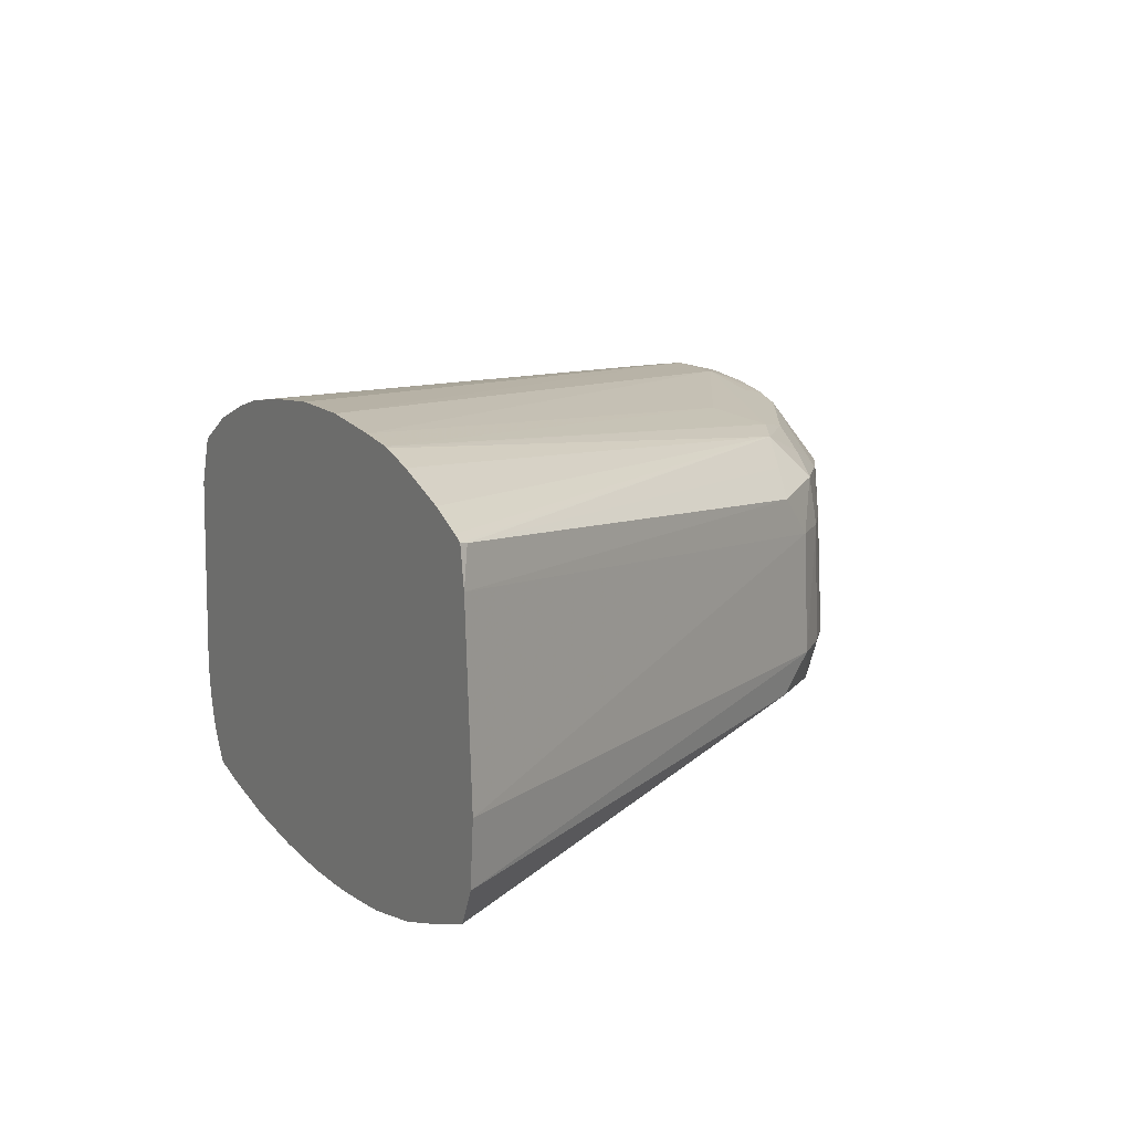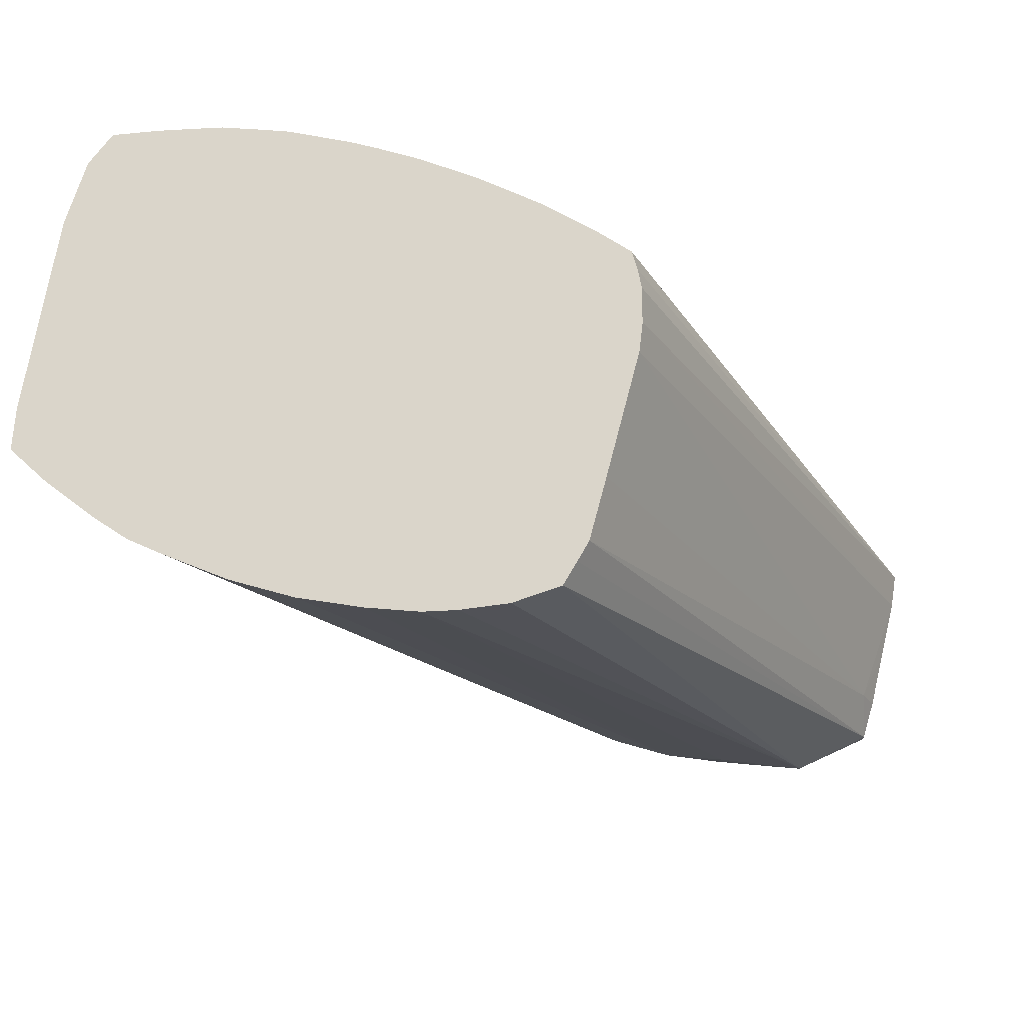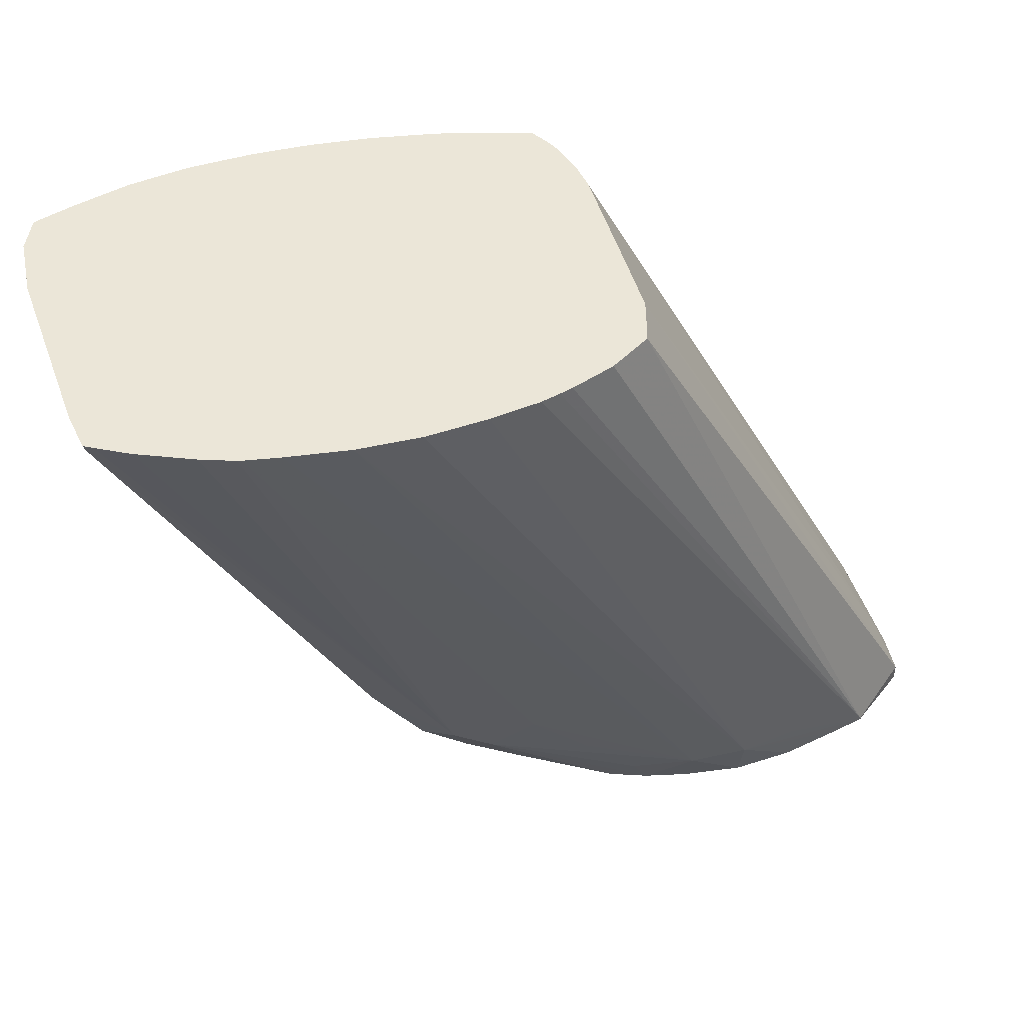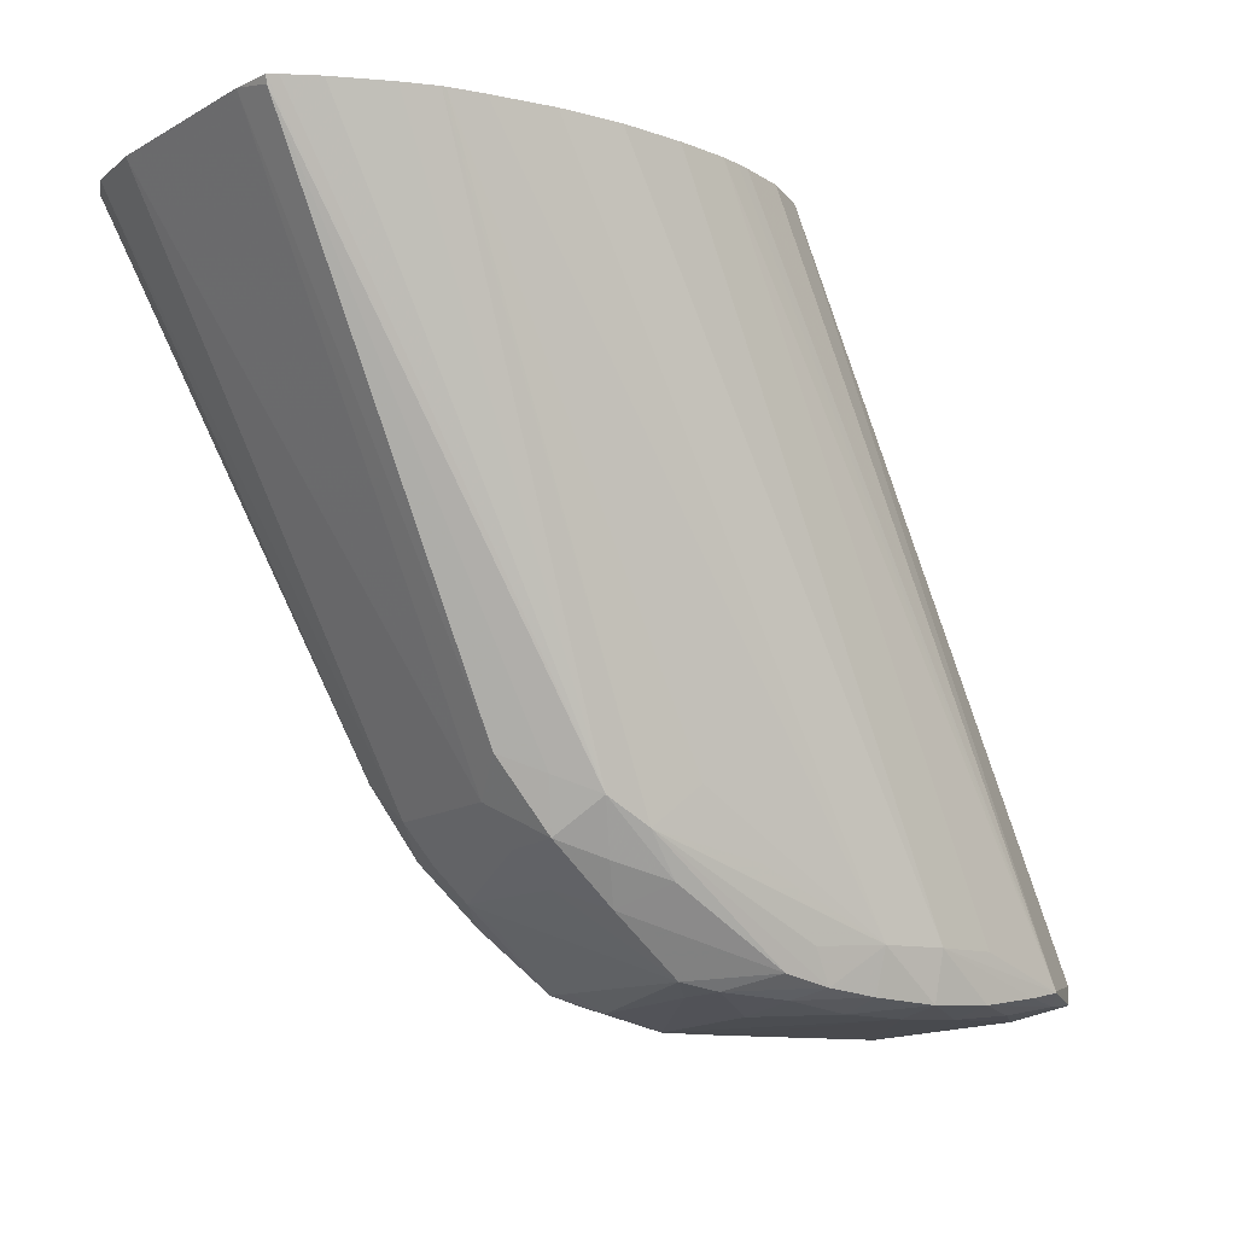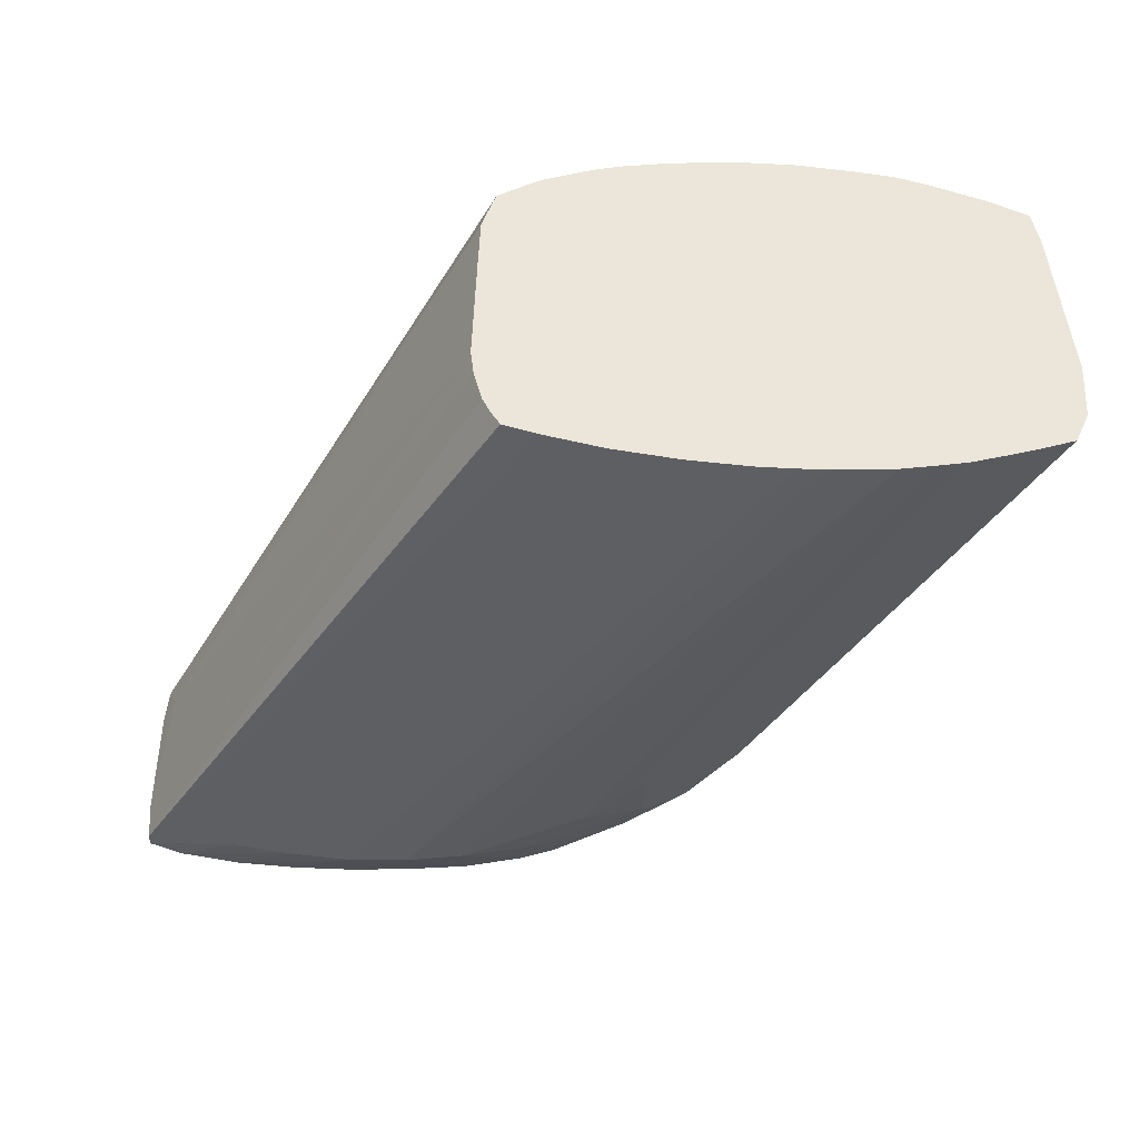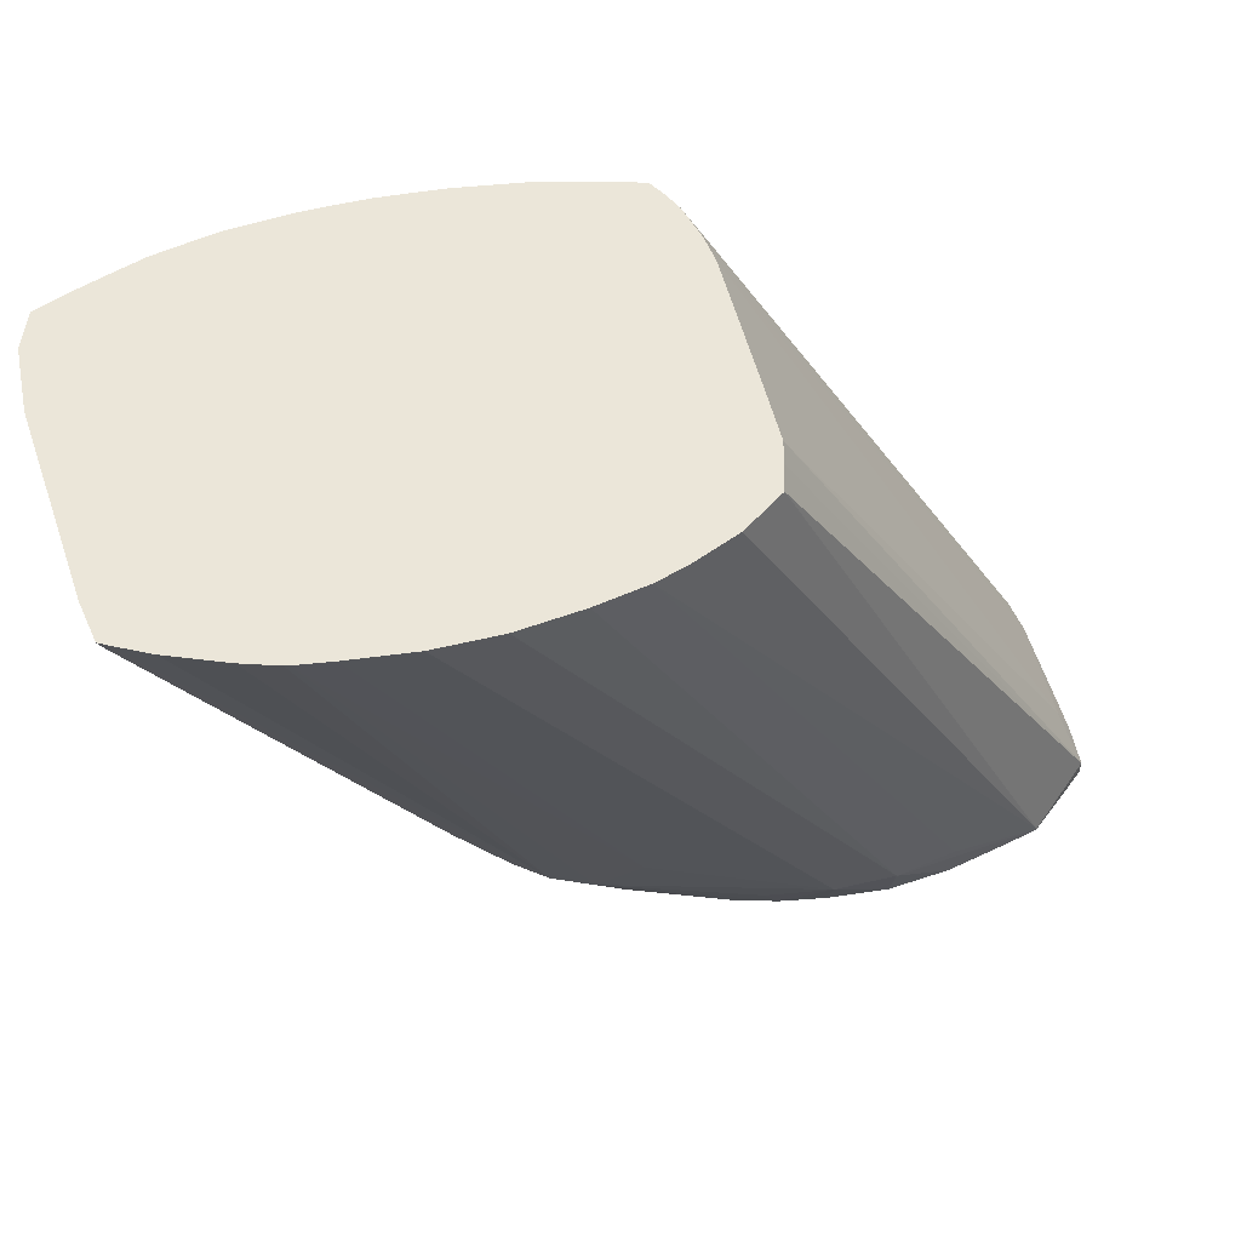
<metadata>
{"format":"obj","ext":"obj","renderer":"f3d","projection":"perspective","resolution":1024,"background":"white","views":[{"elev":12.9,"azim":-121.0,"up":"+Z"},{"elev":74.3,"azim":13.5,"up":"+Y"},{"elev":46.2,"azim":-16.5,"up":"+Y"},{"elev":-11.6,"azim":-34.5,"up":"+Y"},{"elev":-44.1,"azim":177.9,"up":"+Z"},{"elev":56.1,"azim":-15.9,"up":"+Y"}]}
</metadata>
<code>
v 0.02569 -0.01946 0.008568
v 0.02563 -0.01946 0.008041
v 0.02566 -0.01946 0.01032
v 0.03182 -0.03114 0.01085
v 0.03211 -0.03179 0.008568
v 0.02548 -0.01946 0.007425
v 0.03206 -0.03187 0.007911
v 0.02565 -0.01946 0.01085
v 0.03207 -0.03178 0.0116
v 0.0321 -0.03171 0.01085
v 0.0321 -0.03174 0.009711
v 0.02561 -0.01946 0.01199
v 0.03211 -0.03216 0.008568
v 0.02534 -0.01946 0.007116
v 0.03206 -0.0321 0.007911
v 0.03027 -0.03141 0.007405
v 0.02456 -0.01946 0.006619
v 0.02515 -0.01946 0.006818
v 0.02517 -0.01946 0.006826
v 0.03086 -0.03197 0.01257
v 0.03207 -0.03211 0.0116
v 0.0255 -0.01946 0.01239
v 0.02536 -0.01946 0.01284
v 0.0321 -0.03214 0.01085
v 0.0321 -0.03213 0.009711
v 0.03142 -0.03248 0.008568
v 0.03142 -0.03225 0.007781
v 0.02913 -0.03141 0.007205
v 0.02227 -0.01946 0.006112
v 0.02346 -0.01946 0.006321
v 0.02913 -0.03141 0.01288
v 0.03086 -0.03199 0.01257
v 0.0246 -0.01946 0.01333
v 0.02379 -0.01946 0.01364
v 0.02355 -0.01946 0.01372
v 0.02319 -0.01946 0.01382
v 0.03131 -0.03218 0.01199
v 0.03142 -0.03238 0.01085
v 0.03027 -0.03262 0.008568
v 0.03027 -0.03234 0.007651
v 0.02799 -0.03141 0.007091
v 0.02165 -0.01946 0.006046
v 0.02799 -0.03141 0.01306
v 0.02228 -0.01946 0.01396
v 0.03027 -0.0321 0.01264
v 0.02913 -0.03226 0.01278
v 0.03027 -0.03235 0.01199
v 0.02913 -0.03246 0.01199
v 0.02799 -0.03234 0.007541
v 0.02913 -0.03235 0.007566
v 0.02799 -0.03249 0.01199
v 0.02685 -0.03263 0.008568
v 0.02685 -0.03141 0.007111
v 0.01999 -0.01946 0.005969
v 0.02046 -0.01946 0.005973
v 0.02113 -0.01946 0.005995
v 0.02685 -0.03141 0.01301
v 0.02799 -0.0323 0.01283
v 0.02113 -0.01946 0.01407
v 0.01999 -0.01946 0.01403
v 0.02685 -0.03235 0.007593
v 0.02685 -0.03245 0.01199
v 0.0257 -0.03262 0.008568
v 0.0257 -0.03233 0.007679
v 0.0257 -0.03141 0.007251
v 0.01885 -0.01946 0.00603
v 0.01936 -0.01946 0.006001
v 0.02456 -0.03027 0.01285
v 0.02265 -0.02984 0.0126
v 0.02565 -0.03147 0.01276
v 0.026 -0.03209 0.01263
v 0.02685 -0.03222 0.01274
v 0.01885 -0.01946 0.01387
v 0.02342 -0.02913 0.01288
v 0.02565 -0.03228 0.01208
v 0.0257 -0.03247 0.01085
v 0.0245 -0.03221 0.01088
v 0.02456 -0.03235 0.008568
v 0.02456 -0.03219 0.007815
v 0.02456 -0.03141 0.007476
v 0.02342 -0.03027 0.007365
v 0.01836 -0.01946 0.006109
v 0.01822 -0.01946 0.01377
v 0.01815 -0.01946 0.01375
v 0.02189 -0.02938 0.01251
v 0.02322 -0.0306 0.01243
v 0.02524 -0.03189 0.01252
v 0.02456 -0.03216 0.01173
v 0.02394 -0.03202 0.0115
v 0.0239 -0.03204 0.008568
v 0.0239 -0.03204 0.007935
v 0.02348 -0.03141 0.00775
v 0.02222 -0.03034 0.007667
v 0.02228 -0.02913 0.007346
v 0.01772 -0.01946 0.006221
v 0.01755 -0.01946 0.01354
v 0.02117 -0.02907 0.01206
v 0.02142 -0.02999 0.01175
v 0.02225 -0.03029 0.01209
v 0.01658 -0.01946 0.01312
v 0.01601 -0.01946 0.01281
v 0.01585 -0.01946 0.01271
v 0.01588 -0.0196 0.01268
v 0.02261 -0.031 0.01167
v 0.022 -0.03065 0.01085
v 0.0219 -0.0307 0.008568
v 0.02247 -0.03109 0.008568
v 0.02256 -0.03102 0.007847
v 0.02141 -0.03 0.00782
v 0.02107 -0.02916 0.007702
v 0.01718 -0.01946 0.006381
v 0.02047 -0.02876 0.01161
v 0.02073 -0.0294 0.01085
v 0.0213 -0.03008 0.01085
v 0.01574 -0.01946 0.01199
v 0.02127 -0.03013 0.008568
v 0.0207 -0.02947 0.008568
v 0.02046 -0.02881 0.007885
v 0.0159 -0.01946 0.006806
v 0.01662 -0.01946 0.006552
v 0.01554 -0.01946 0.008592
v 0.01563 -0.01946 0.007426
v 0.01588 -0.01946 0.00686
f 41 53 54
f 26 39 27
f 27 39 40
f 27 40 28
f 28 40 41
f 41 55 56
f 57 73 74
f 85 97 98
f 51 63 52
f 53 67 54
f 43 46 45
f 43 58 46
f 43 57 58
f 41 56 42
f 53 66 67
f 41 54 55
f 1 55 54
f 57 70 71
f 62 75 76
f 61 63 64
f 58 72 62
f 69 74 83
f 40 50 41
f 57 60 73
f 57 72 58
f 57 71 72
f 66 81 82
f 57 69 70
f 57 68 69
f 63 78 79
f 37 47 38
f 39 52 49
f 4 12 9
f 38 48 39
f 63 79 64
f 64 79 65
f 1 102 101
f 53 65 66
f 53 64 65
f 53 61 64
f 52 63 61
f 65 81 66
f 51 58 62
f 41 50 49
f 1 14 19
f 1 111 120
f 9 24 10
f 9 12 22
f 39 51 52
f 5 11 25
f 1 121 115
f 1 115 102
f 28 41 42
f 1 101 100
f 62 72 75
f 7 18 19
f 7 19 14
f 9 20 32
f 9 32 21
f 9 21 24
f 85 98 99
f 1 123 122
f 1 122 121
f 1 35 34
f 16 27 28
f 16 28 29
f 16 29 30
f 16 30 17
f 1 18 17
f 20 23 33
f 1 56 55
f 20 34 35
f 20 35 36
f 10 24 25
f 21 32 37
f 21 37 38
f 86 104 87
f 24 38 26
f 1 4 5
f 15 27 16
f 15 26 27
f 1 120 119
f 1 119 123
f 1 19 18
f 106 114 116
f 63 76 77
f 20 31 32
f 91 107 106
f 91 106 108
f 81 93 94
f 81 94 95
f 89 106 107
f 93 109 110
f 85 103 97
f 113 117 114
f 39 48 51
f 39 50 40
f 39 49 50
f 43 44 59
f 38 47 48
f 37 46 47
f 37 45 46
f 68 74 69
f 41 49 53
f 86 99 104
f 32 43 45
f 32 45 37
f 97 103 112
f 98 112 113
f 98 113 114
f 31 44 43
f 109 116 117
f 69 86 87
f 62 76 63
f 95 110 111
f 9 22 23
f 9 23 20
f 4 10 11
f 31 43 32
f 4 8 12
f 1 34 33
f 1 33 23
f 21 38 24
f 13 26 15
f 26 38 39
f 109 117 118
f 110 119 120
f 69 71 70
f 63 77 78
f 71 88 75
f 98 104 99
f 102 115 103
f 103 115 112
f 104 114 105
f 105 114 106
f 77 88 89
f 106 116 109
f 78 90 91
f 69 83 84
f 69 84 85
f 69 85 86
f 109 119 110
f 69 87 71
f 110 120 111
f 80 92 93
f 90 107 91
f 71 75 72
f 73 83 74
f 75 88 76
f 76 88 77
f 77 89 78
f 118 123 119
f 65 80 81
f 7 17 18
f 1 96 84
f 1 54 67
f 78 89 90
f 97 112 98
f 87 104 89
f 89 104 105
f 89 105 106
f 98 114 104
f 89 107 90
f 79 92 80
f 13 25 24
f 13 24 26
f 71 87 88
f 81 95 82
f 93 108 109
f 106 109 108
f 93 110 94
f 94 110 95
f 6 7 14
f 85 102 103
f 78 91 79
f 79 91 92
f 20 36 31
f 10 25 11
f 80 93 81
f 91 108 92
f 92 108 93
f 87 89 88
f 1 17 30
f 1 30 29
f 1 29 42
f 1 60 59
f 109 118 119
f 84 96 85
f 1 22 12
f 5 25 13
f 85 99 86
f 85 96 100
f 85 100 101
f 85 101 102
f 57 74 68
f 51 62 63
f 1 12 8
f 2 7 6
f 49 52 61
f 49 61 53
f 48 58 51
f 46 58 48
f 46 48 47
f 43 60 57
f 43 59 60
f 28 42 29
f 7 15 16
f 5 15 7
f 5 13 15
f 1 95 111
f 1 2 6
f 1 6 14
f 31 36 44
f 4 11 5
f 1 66 82
f 4 9 10
f 3 8 4
f 65 79 80
f 2 5 7
f 1 5 2
f 7 16 17
f 1 3 4
f 1 8 3
f 1 67 66
f 1 23 22
f 1 36 35
f 1 44 36
f 1 59 44
f 117 122 118
f 1 73 60
f 1 83 73
f 1 84 83
f 20 33 34
f 118 122 123
f 1 42 56
f 117 121 122
f 114 117 116
f 1 82 95
f 1 100 96
f 112 115 113
f 113 115 121
f 113 121 117

</code>
